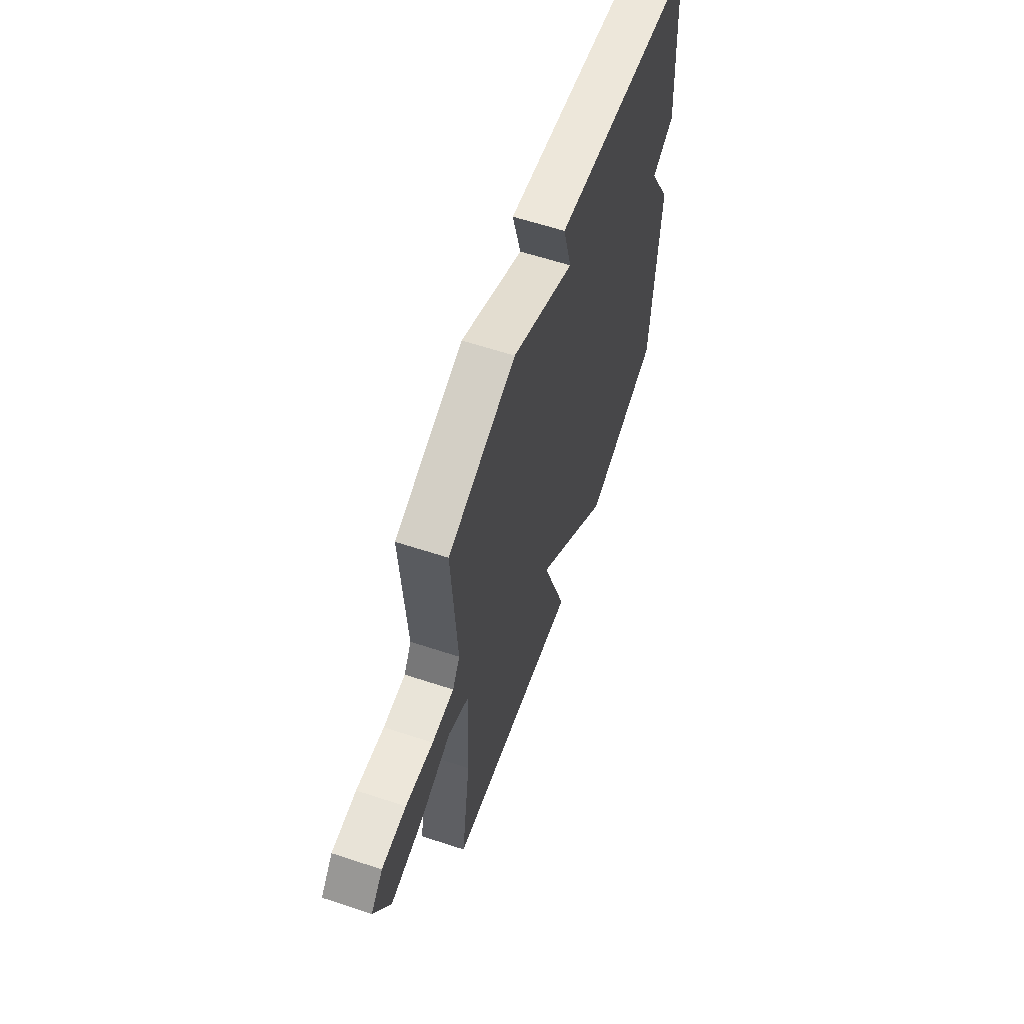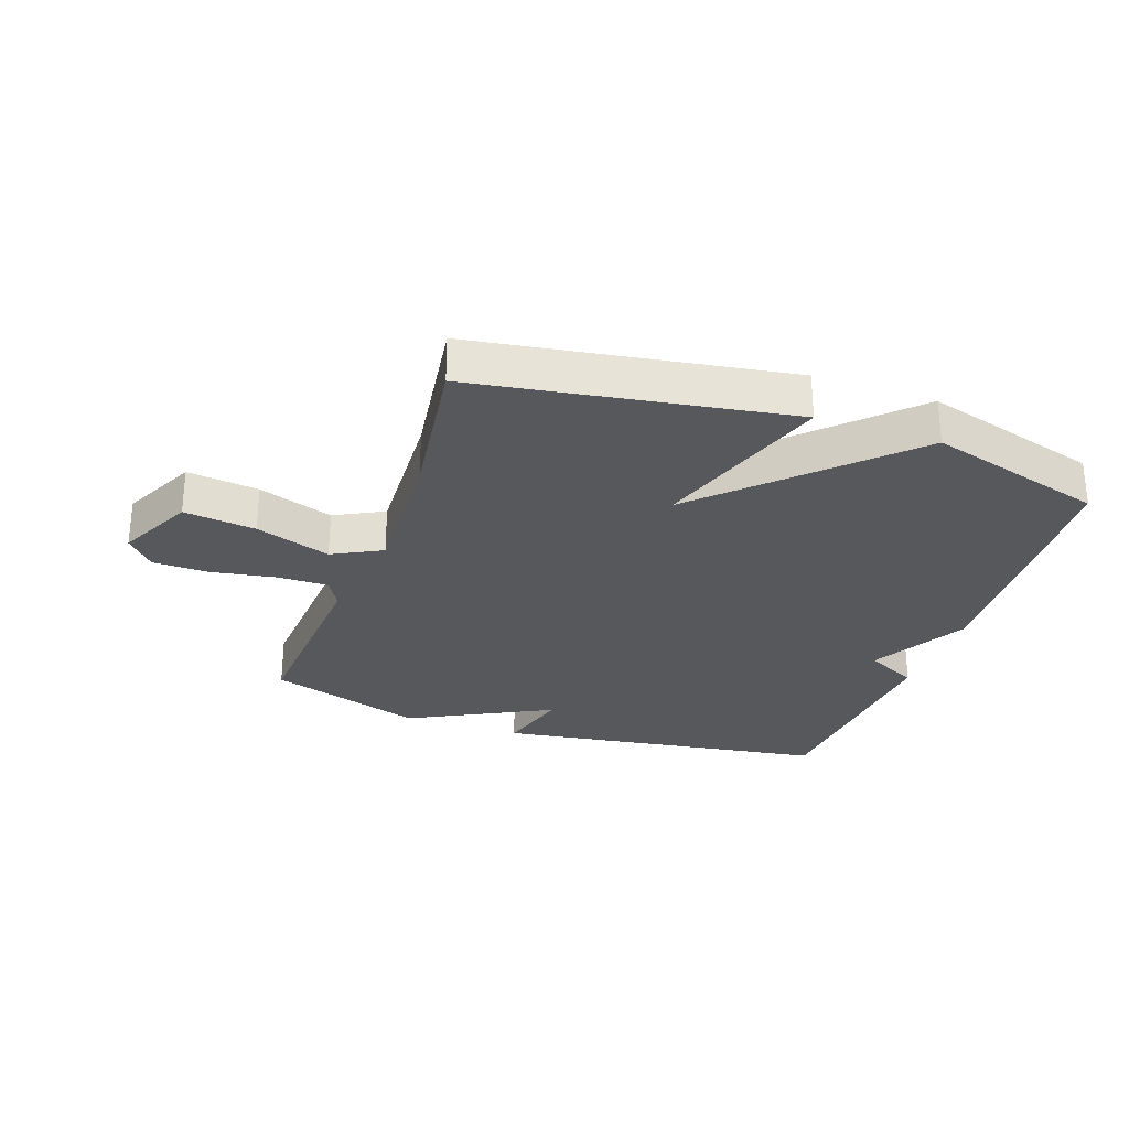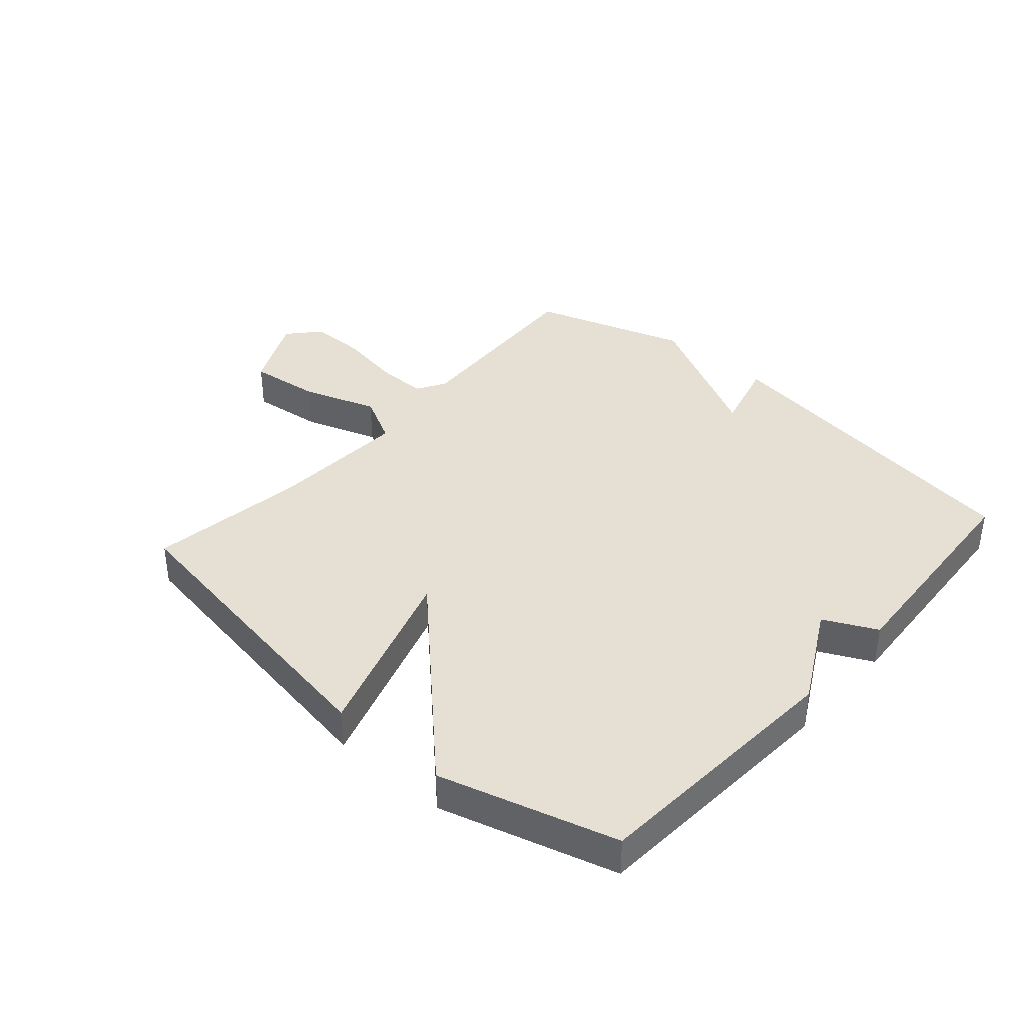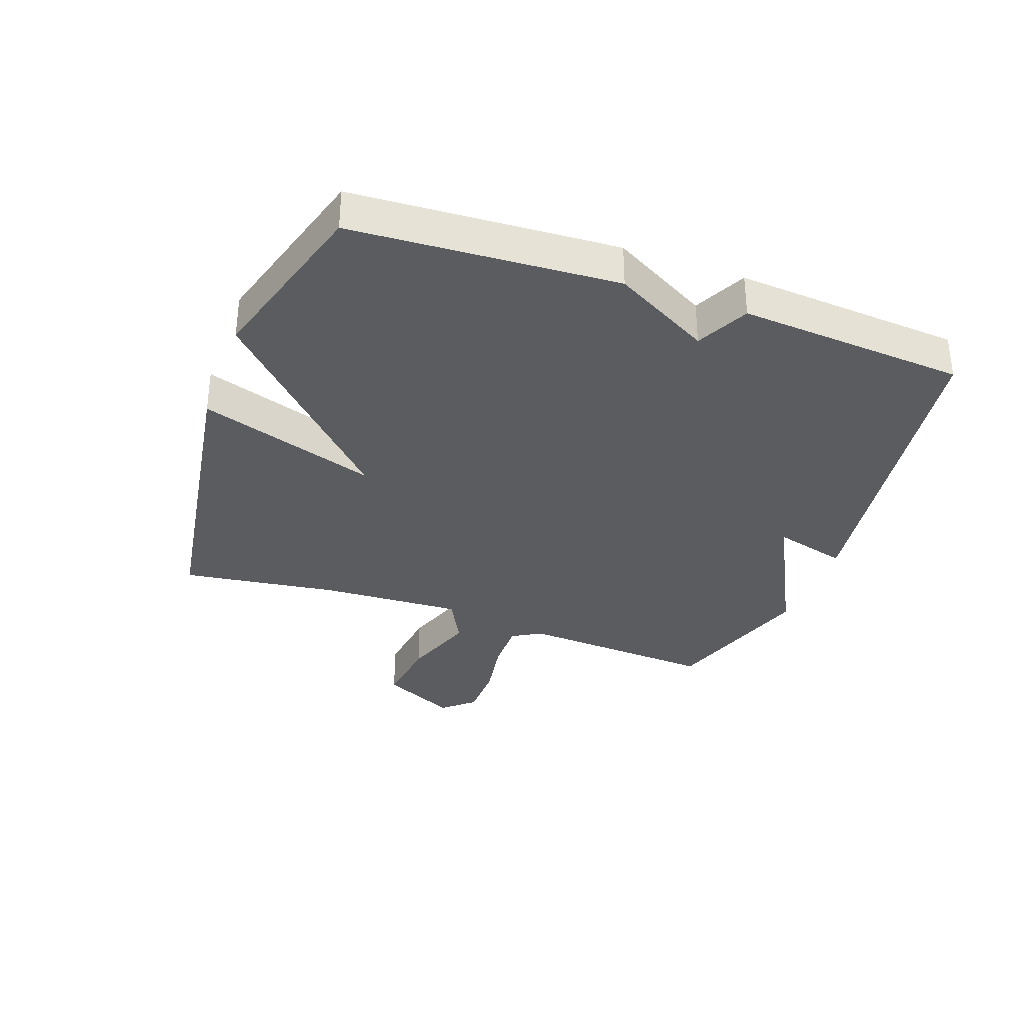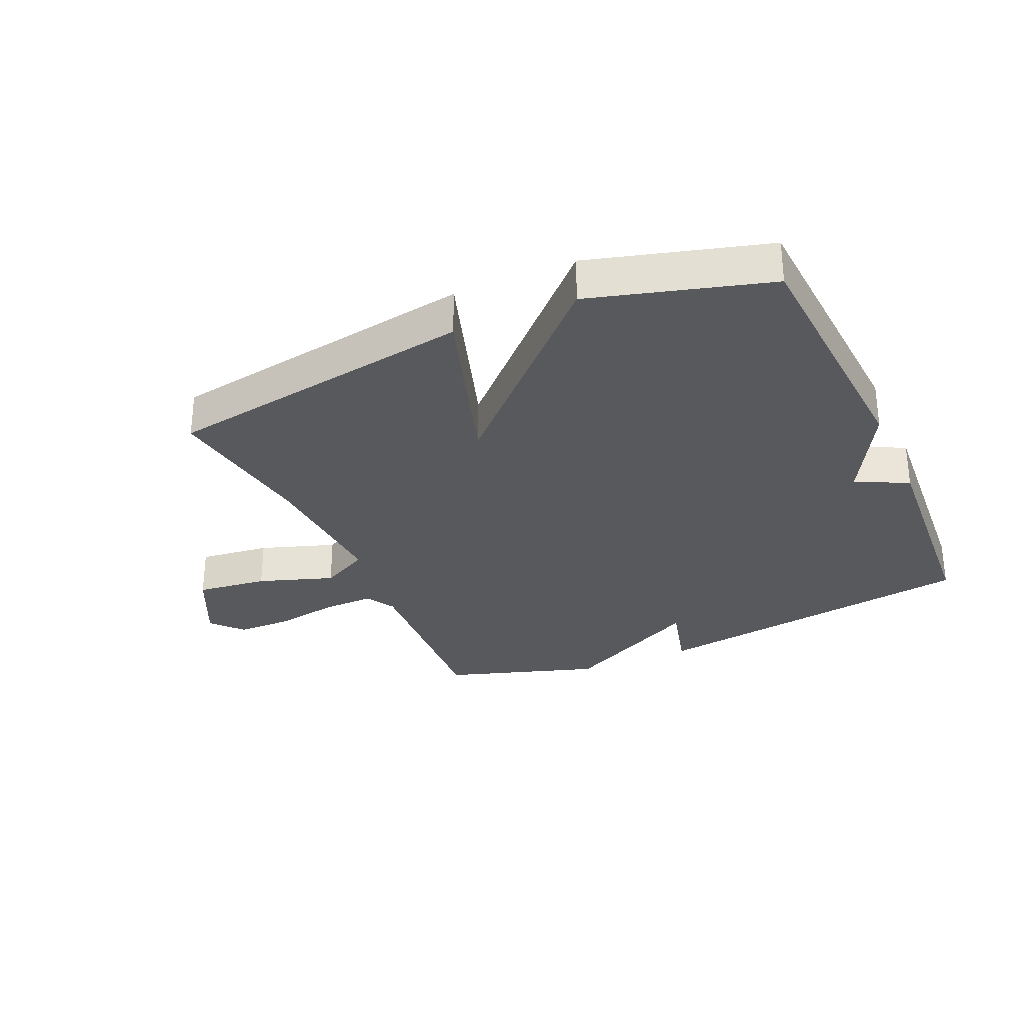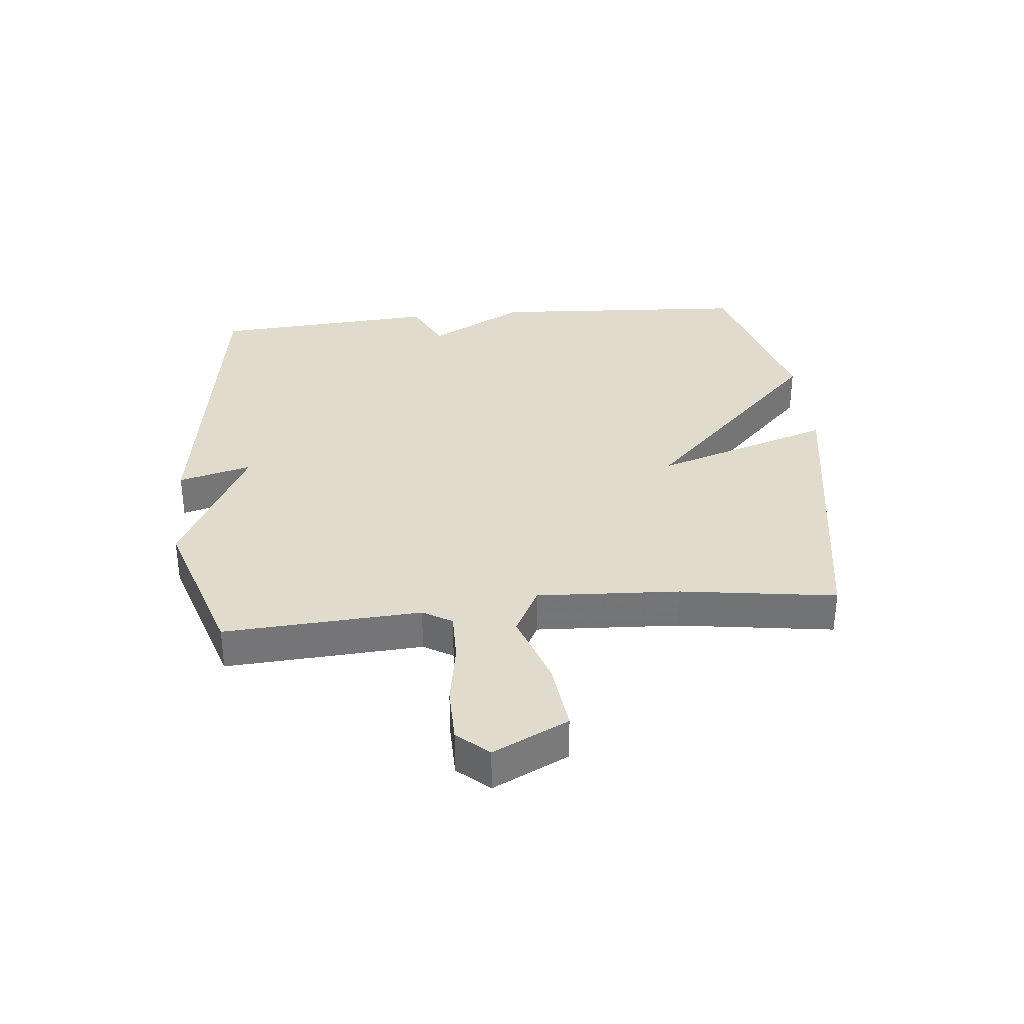
<metadata>
{"format":"obj","ext":"obj","renderer":"f3d","projection":"perspective","resolution":1024,"background":"white","views":[{"elev":61.1,"azim":108.6,"up":"+Z"},{"elev":-28.5,"azim":160.6,"up":"+Y"},{"elev":38.2,"azim":-138.5,"up":"+Y"},{"elev":-33.6,"azim":-110.0,"up":"+Y"},{"elev":-30.1,"azim":-155.9,"up":"+Y"},{"elev":33.9,"azim":84.4,"up":"+Y"}]}
</metadata>
<code>
v 0.5 0.07 -0.5
v -0.011 0.07 -0.582
v 0.084 0.07 -0.29
v -0.211 0.07 -0.582
v -0.5 0.07 -0.5
v -0.526 0.07 -0.07
v -0.44 0.07 0.088
v -0.526 0.07 0.13
v -0.5 0.07 0.5
v 0.046 0.07 0.582
v 0.014 0.07 0.462
v 0.246 0.07 0.582
v 0.5 0.07 0.5
v 0.48 0.07 0.178
v 0.508 0.07 0.13
v 0.591 0.07 0.131
v 0.695 0.07 0.149
v 0.787 0.07 0.148
v 0.832 0.07 0.097
v 0.772 0.07 -0.026
v 0.655 0.07 -0.012
v 0.532 0.07 0.03
v 0.452 0.07 -0.012
v 0.464 0.07 -0.246
v 0.5 0 -0.5
v -0.011 0 -0.582
v 0.084 0 -0.29
v -0.211 0 -0.582
v -0.5 0 -0.5
v -0.526 0 -0.07
v -0.44 0 0.088
v -0.526 0 0.13
v -0.5 0 0.5
v 0.046 0 0.582
v 0.014 0 0.462
v 0.246 0 0.582
v 0.5 0 0.5
v 0.48 0 0.178
v 0.508 0 0.13
v 0.591 0 0.131
v 0.695 0 0.149
v 0.787 0 0.148
v 0.832 0 0.097
v 0.772 0 -0.026
v 0.655 0 -0.012
v 0.532 0 0.03
v 0.452 0 -0.012
v 0.464 0 -0.246
f 20 21 22
f 19 20 22
f 18 19 22
f 17 18 22
f 16 17 22
f 15 16 22 23
f 14 15 23
f 13 14 23
f 12 13 23
f 11 12 23
f 9 10 11
f 8 9 11
f 7 8 11
f 6 7 11
f 5 6 11
f 4 5 11
f 3 4 11
f 3 11 23 24
f 1 2 3 24
f 46 45 44
f 46 44 43
f 46 43 42
f 46 42 41
f 46 41 40
f 47 46 40 39
f 47 39 38
f 47 38 37
f 47 37 36
f 47 36 35
f 35 34 33
f 35 33 32
f 35 32 31
f 35 31 30
f 35 30 29
f 35 29 28
f 35 28 27
f 48 47 35 27
f 48 27 26 25
f 1 25 26 2
f 2 26 27 3
f 3 27 28 4
f 4 28 29 5
f 5 29 30 6
f 6 30 31 7
f 7 31 32 8
f 8 32 33 9
f 9 33 34 10
f 10 34 35 11
f 11 35 36 12
f 12 36 37 13
f 13 37 38 14
f 14 38 39 15
f 15 39 40 16
f 16 40 41 17
f 17 41 42 18
f 18 42 43 19
f 19 43 44 20
f 20 44 45 21
f 21 45 46 22
f 22 46 47 23
f 23 47 48 24
f 24 48 25 1

</code>
